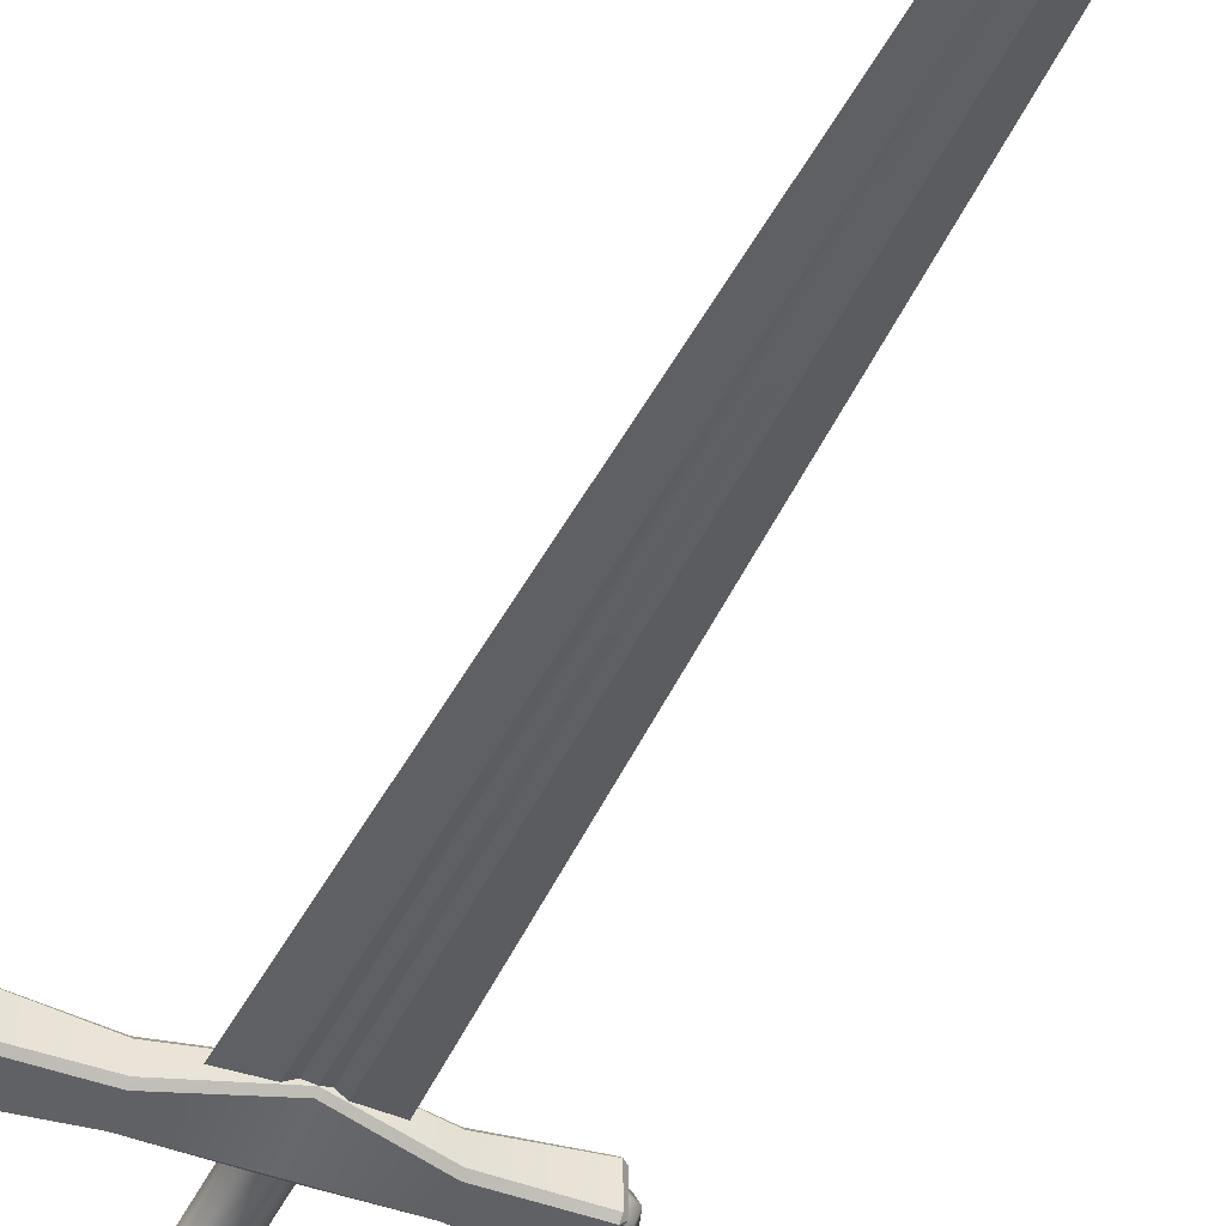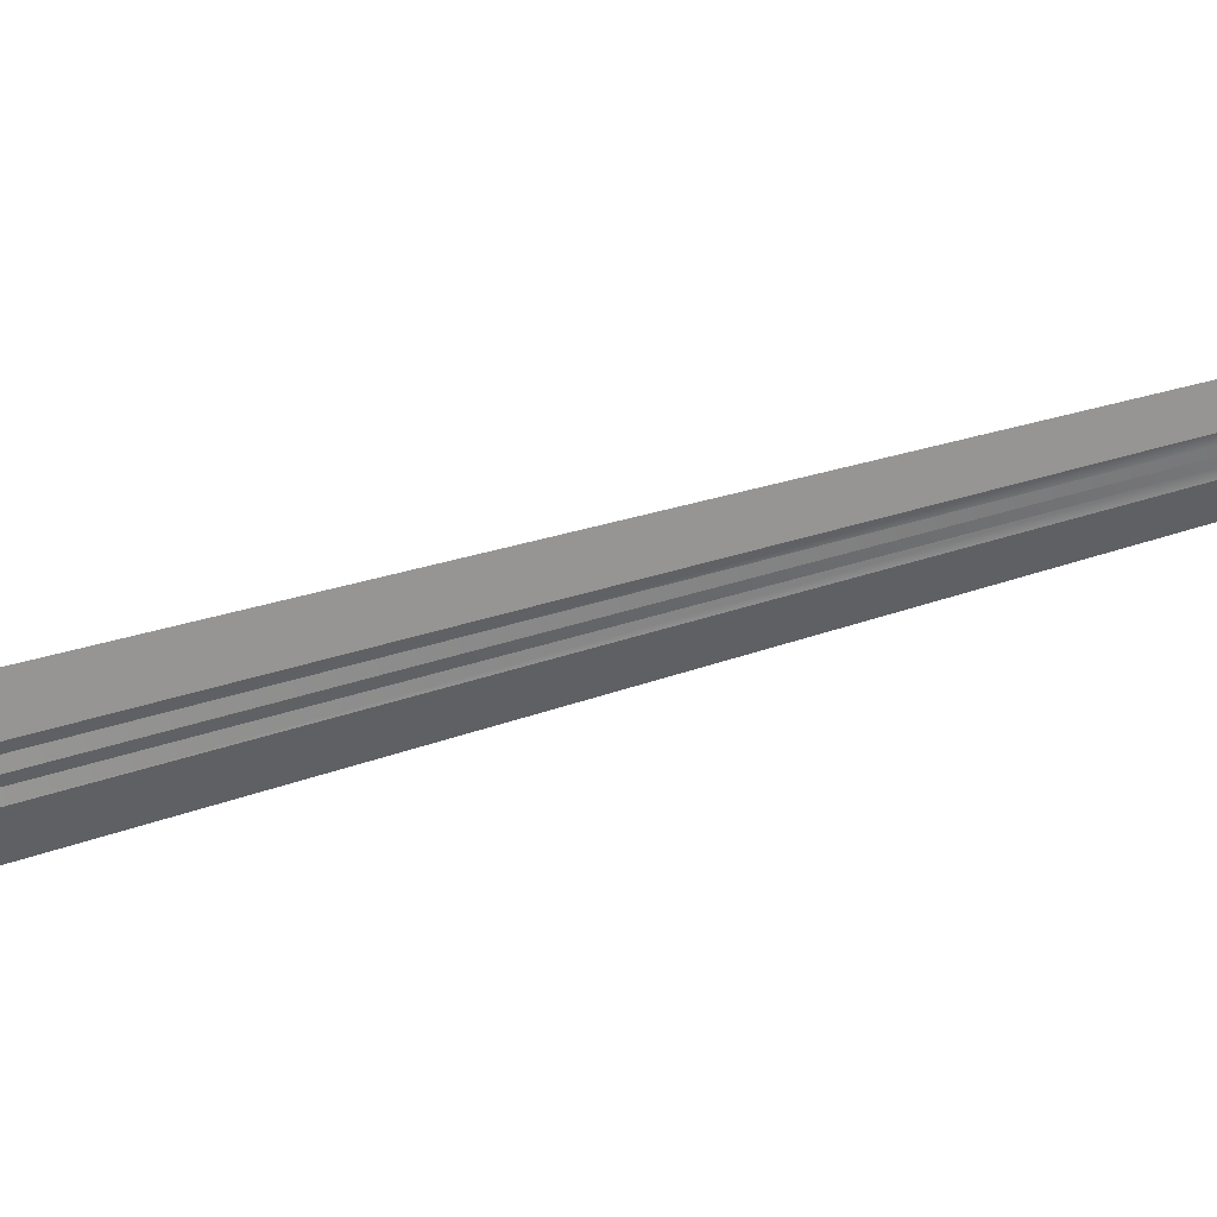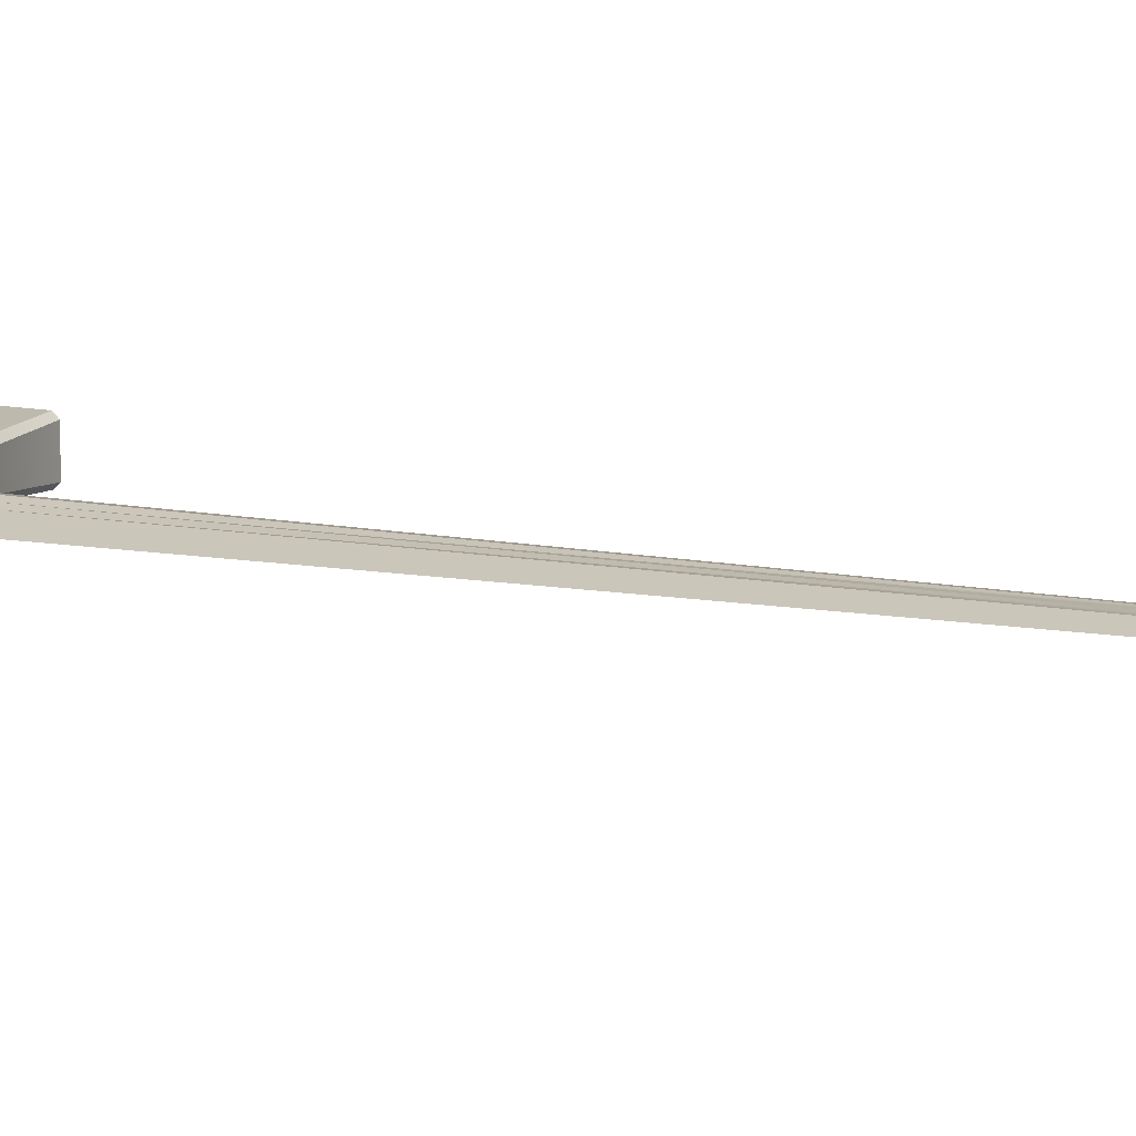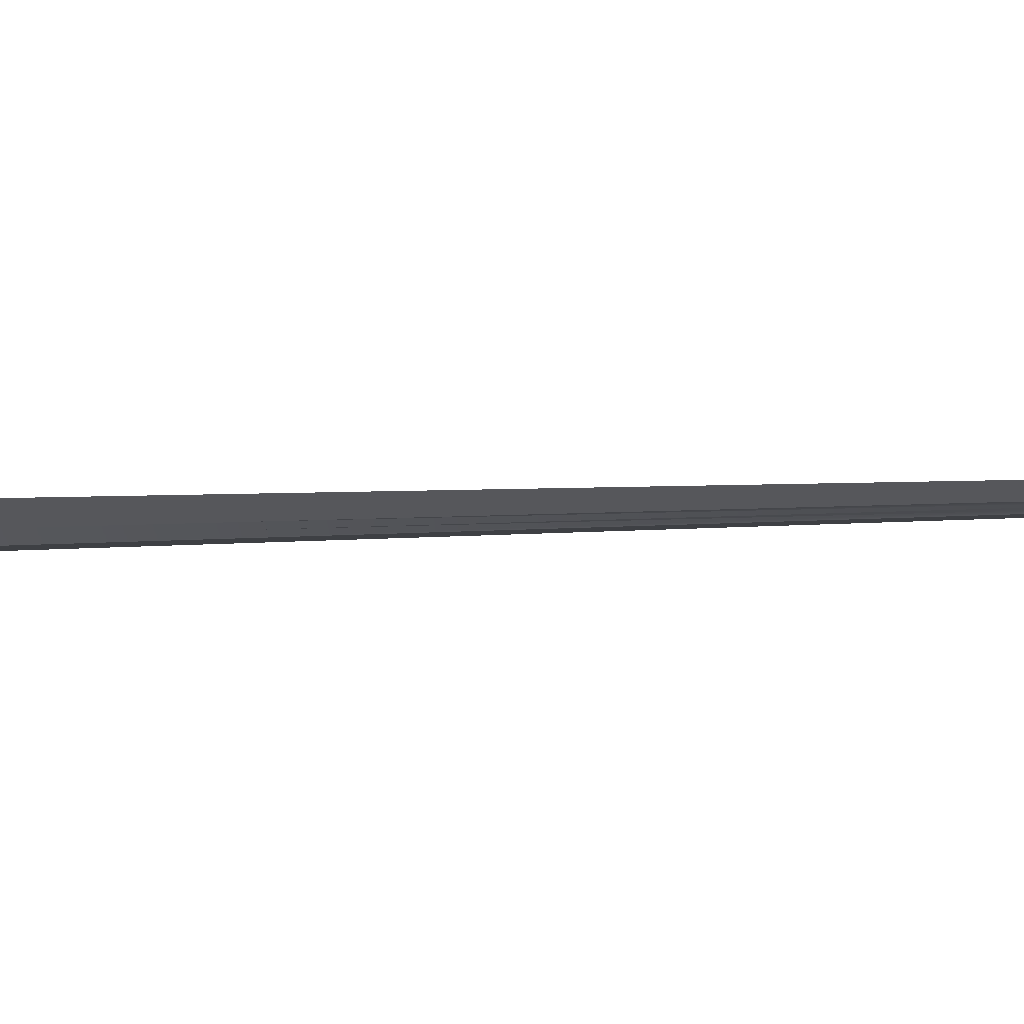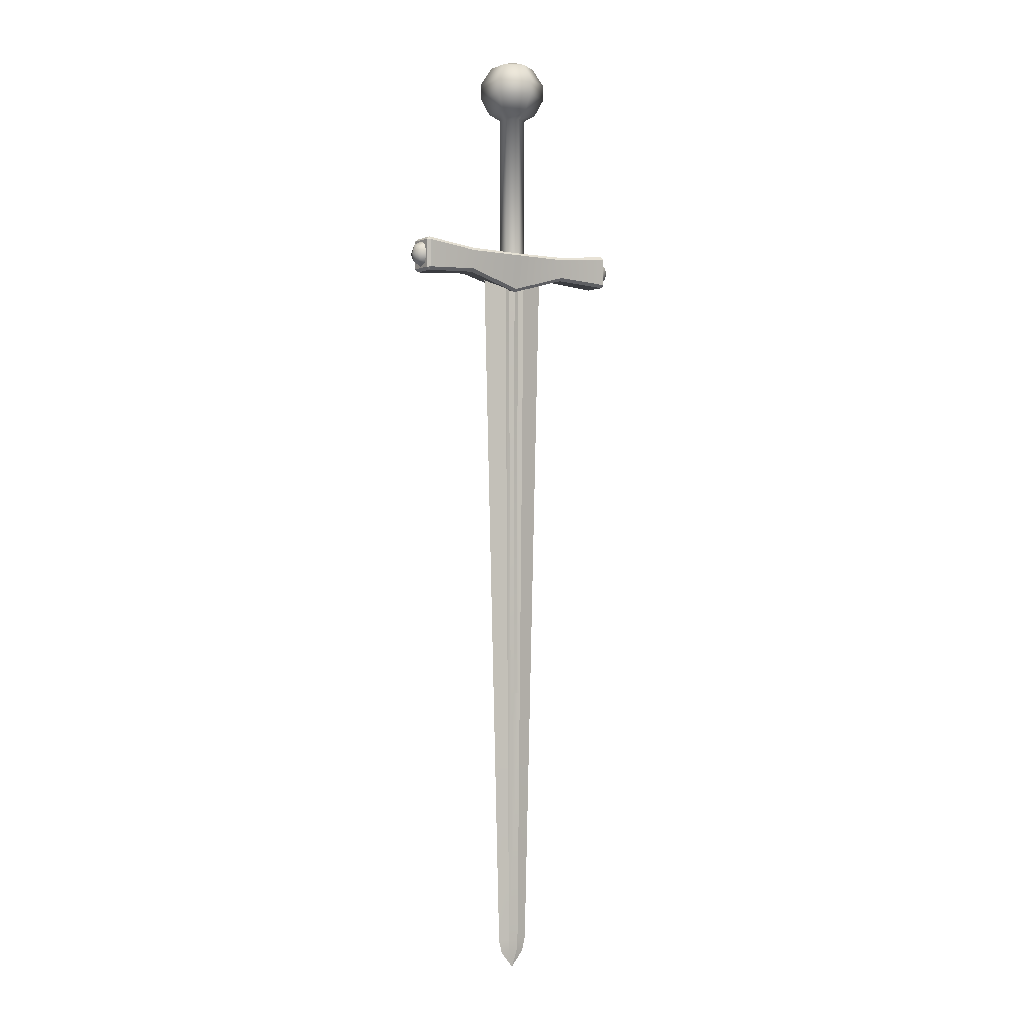
<metadata>
{"format":"obj","ext":"obj","renderer":"f3d","projection":"perspective","resolution":1024,"background":"white","views":[{"elev":-43.5,"azim":156.3,"up":"+Y"},{"elev":-57.0,"azim":107.2,"up":"+Y"},{"elev":11.7,"azim":114.3,"up":"+Y"},{"elev":-16.1,"azim":95.2,"up":"+Y"},{"elev":-1.3,"azim":-35.4,"up":"+Z"}]}
</metadata>
<code>
o 0
v -0.02323 1.659e-09 -0.6355
v -0.01858 1.666e-09 -0.6543
v -0.006156 -0.002475 -0.6543
v -0.007697 -0.003094 -0.6355
v -0.007697 -0.003094 -0.6355
v -0.006156 -0.002475 -0.6543
v 0.006156 -0.002475 -0.6543
v 0.007697 -0.003094 -0.6355
v 0.007697 -0.003094 -0.6355
v 0.006156 -0.002475 -0.6543
v 0.01858 1.485e-09 -0.6543
v 0.02323 1.432e-09 -0.6355
v 0.02323 1.432e-09 -0.6355
v 0.01858 1.485e-09 -0.6543
v 0.006156 0.002475 -0.6543
v 0.007697 0.003094 -0.6355
v 1.801e-08 1.695e-09 -0.6762
v 0.007697 0.003094 -0.6355
v 0.006156 0.002475 -0.6543
v -0.006156 0.002475 -0.6543
v -0.007697 0.003094 -0.6355
v -0.007697 0.003094 -0.6355
v -0.006156 0.002475 -0.6543
v -0.01858 1.666e-09 -0.6543
v -0.02323 1.659e-09 -0.6355
v 0.01096 -0.004408 -0.2738
v 0.0331 1.325e-09 -0.2738
v 1.801e-08 1.695e-09 -0.6762
v 1.801e-08 1.695e-09 -0.6762
v 1.801e-08 1.695e-09 -0.6762
v 1.801e-08 1.695e-09 -0.6762
v 1.801e-08 1.695e-09 -0.6762
v 0.0331 1.325e-09 -0.2738
v 0.01096 0.004408 -0.2738
v 0.005482 0.004408 -0.2738
v 0.01096 0.004408 -0.2738
v -0.01096 0.004408 -0.2738
v -0.005482 0.004408 -0.2738
v 6.508e-09 0.004408 -0.2738
v -0.01096 0.004408 -0.2738
v -0.0331 1.649e-09 -0.2738
v -0.005482 -0.004408 -0.2738
v -0.01096 -0.004408 -0.2738
v 0.01096 -0.004408 -0.2738
v 0.005482 -0.004408 -0.2738
v 5.377e-09 -0.004408 -0.2738
v -0.0331 1.649e-09 -0.2738
v -0.01096 -0.004408 -0.2738
v -0.05 1.631e-09 0.3462
v -0.01656 -0.006659 0.3462
v 0.008282 -0.00338 0.3462
v 0.01656 -0.006659 0.3462
v -0.01656 0.006659 0.3462
v -0.05 1.631e-09 0.3462
v -0.008282 0.00338 0.3462
v -0.01656 0.006659 0.3462
v 0.05 1.142e-09 0.3462
v 0.01656 0.006659 0.3462
v 0.01656 -0.006659 0.3462
v 0.05 1.142e-09 0.3462
v 0.01656 0.006659 0.3462
v 0.008282 0.00338 0.3462
v 0.008282 0.00338 0.3462
v -1.297e-08 0.006659 0.3462
v -1.297e-08 0.006659 0.3462
v -0.008282 0.00338 0.3462
v -0.01656 -0.006659 0.3462
v -0.008282 -0.00338 0.3462
v -0.008282 -0.00338 0.3462
v -1.305e-08 -0.006659 0.3462
v -1.305e-08 -0.006659 0.3462
v 0.008282 -0.00338 0.3462
f 1 2 3
f 1 3 4
f 5 6 7
f 5 7 8
f 9 10 11
f 9 11 12
f 13 14 15
f 13 15 16
f 15 14 17
f 18 19 20
f 18 20 21
f 22 23 24
f 22 24 25
f 26 9 12
f 26 12 27
f 7 6 28
f 20 19 29
f 3 2 30
f 11 10 31
f 24 23 32
f 33 13 16
f 33 16 34
f 35 36 18
f 18 21 37
f 38 39 35
f 18 37 38
f 18 38 35
f 40 22 25
f 40 25 41
f 42 43 5
f 5 8 44
f 44 45 46
f 46 42 5
f 5 44 46
f 47 1 4
f 47 4 48
f 49 47 48
f 49 48 50
f 51 45 44
f 51 44 52
f 53 40 41
f 53 41 54
f 55 38 37
f 55 37 56
f 57 33 34
f 57 34 58
f 59 26 27
f 59 27 60
f 61 36 35
f 61 35 62
f 63 35 39
f 63 39 64
f 65 39 38
f 65 38 66
f 67 43 42
f 67 42 68
f 69 42 46
f 69 46 70
f 71 46 45
f 71 45 72
o 1
v 0.01559 0.009 0.5776
v -1.087e-10 0.018 0.5776
v -1.012e-09 0.03402 0.587
v 0.02946 0.01701 0.587
v -1.087e-10 0.018 0.5776
v -1.087e-10 0.018 0.3776
v -0.01559 0.009 0.3776
v -0.01559 0.009 0.5776
v 1.465e-09 -0.018 0.5776
v 0.01559 -0.009 0.5776
v 0.02946 -0.01701 0.587
v 1.962e-09 -0.03402 0.587
v -0.01559 -0.009 0.3776
v -0.01559 -0.009 0.5776
v -0.02946 -0.01701 0.587
v 1.465e-09 -0.018 0.3776
v -0.02946 0.01701 0.587
v 0.01559 -0.009 0.3776
v -1.012e-09 0.03402 0.587
v 0.01559 0.009 0.3776
v -1.087e-10 0.018 0.3776
v 0.08031 -0.01086 0.3443
v 0.08031 0.01086 0.3443
v 0.1564 0.01563 0.3397
v 0.1564 -0.01563 0.3397
v 1.465e-09 -0.018 0.3776
v -1.087e-10 0.018 0.3776
v -0.08031 0.01591 0.3789
v -0.08031 -0.01591 0.3789
v -0.1564 -0.01563 0.3397
v -0.1564 0.01563 0.3397
v -0.08031 0.01086 0.3443
v -0.08031 -0.01086 0.3443
v 0.08031 0.01953 0.3747
v 0.1564 0.02014 0.3832
v 0.1564 0.01987 0.344
v 0.08031 0.01572 0.3486
v -0.1606 -0.01591 0.3837
v -0.1606 0.01591 0.3837
v -0.1606 0.01591 0.3437
v -0.1606 -0.01591 0.3437
v 0.1564 -0.01591 0.3875
v 0.1564 0.01591 0.3875
v 0.08031 0.01591 0.3789
v 0.08031 -0.01591 0.3789
v -2.076e-09 -0.006904 0.3217
v -1.125e-08 0.006904 0.3217
v 0.08031 0.01086 0.3443
v 6.474e-09 0.0194 0.3747
v 0.08031 0.01572 0.3486
v -1.176e-08 0.01081 0.3259
v 3.226e-08 -0.0194 0.3747
v -0.08031 -0.01953 0.3747
v -0.08031 -0.01572 0.3486
v 2.606e-09 -0.01081 0.3259
v -0.1564 -0.02014 0.3832
v -0.1564 -0.01987 0.344
v -0.08031 -0.01572 0.3486
v 0.1606 -0.01591 0.3437
v 0.1606 0.01591 0.3437
v 0.1606 0.01591 0.3837
v 0.1606 -0.01591 0.3837
v -0.08031 0.01953 0.3747
v -0.08031 0.01572 0.3486
v -0.1564 0.02014 0.3832
v -0.08031 0.01572 0.3486
v -0.1564 0.01987 0.344
v -0.1564 0.01591 0.3875
v -0.1564 -0.01591 0.3875
v 0.08031 -0.01953 0.3747
v 0.08031 -0.01572 0.3486
v 2.294e-09 -0.04662 0.6103
v -0.04037 -0.02331 0.6103
v 0.04037 -0.02331 0.6103
v 0.04037 0.02331 0.6103
v -1.781e-09 0.04662 0.6103
v -0.04037 0.02331 0.6103
v -1.781e-09 0.04662 0.6103
v -2.725e-09 0.04662 0.6319
v 0.04037 0.02331 0.6319
v -0.04037 0.02331 0.6319
v -2.725e-09 0.04662 0.6319
v -0.04037 -0.02331 0.6319
v 1.35e-09 -0.04662 0.6319
v 0.04037 -0.02331 0.6319
v -0.02695 -0.01556 0.6558
v -0.02695 0.01556 0.6558
v -1.037e-09 -0.03112 0.6558
v 0.02695 -0.01556 0.6558
v 0.02695 0.01556 0.6558
v -3.758e-09 0.03112 0.6558
v -3.758e-09 0.03112 0.6558
v -3.124e-09 2.313e-08 0.6661
v -3.124e-09 2.313e-08 0.6661
v -3.124e-09 2.313e-08 0.6661
v -3.124e-09 2.313e-08 0.6661
v -3.124e-09 2.313e-08 0.6661
v -3.124e-09 2.313e-08 0.6661
v 0.1564 -0.01987 0.344
v 0.1564 -0.01563 0.3397
v 0.1606 -0.01591 0.3437
v 0.1564 0.01563 0.3397
v 0.1564 0.01987 0.344
v 0.1606 0.01591 0.3437
v 0.1564 -0.02014 0.3832
v 0.1606 -0.01591 0.3837
v 0.1564 -0.01591 0.3875
v 0.1564 0.02014 0.3832
v 0.1564 0.01591 0.3875
v 0.1606 0.01591 0.3837
v -0.1564 -0.01987 0.344
v -0.1606 -0.01591 0.3437
v -0.1564 -0.01563 0.3397
v -0.1564 0.01987 0.344
v -0.1564 0.01563 0.3397
v -0.1606 0.01591 0.3437
v -0.1564 -0.01591 0.3875
v -0.1606 -0.01591 0.3837
v -0.1564 -0.02014 0.3832
v -0.1564 0.02014 0.3832
v -0.1606 0.01591 0.3837
v -0.1564 0.01591 0.3875
v 0.1564 -0.02014 0.3832
v 0.1564 -0.01987 0.344
v 0.1606 -0.01591 0.3437
v 0.1606 -0.01591 0.3837
v 0.1564 -0.01563 0.3397
v 0.1564 0.01563 0.3397
v 0.1606 0.01591 0.3437
v 0.1606 -0.01591 0.3437
v 0.1564 0.01987 0.344
v 0.1564 0.02014 0.3832
v 0.1606 0.01591 0.3837
v 0.1606 0.01591 0.3437
v 0.1564 0.01591 0.3875
v 0.1564 -0.01591 0.3875
v 0.1606 -0.01591 0.3837
v 0.1606 0.01591 0.3837
v 0.08031 -0.01953 0.3747
v 0.1564 -0.02014 0.3832
v 0.1564 -0.01591 0.3875
v 0.08031 -0.01591 0.3789
v -0.08031 0.01953 0.3747
v -0.1564 0.02014 0.3832
v -0.1564 0.01591 0.3875
v -0.08031 0.01591 0.3789
v -0.1606 0.01591 0.3837
v -0.1606 -0.01591 0.3837
v -0.1564 -0.01591 0.3875
v -0.1564 0.01591 0.3875
v -0.1564 -0.01987 0.344
v -0.1564 -0.02014 0.3832
v -0.1606 -0.01591 0.3837
v -0.1606 -0.01591 0.3437
v -0.1564 0.02014 0.3832
v -0.1564 0.01987 0.344
v -0.1606 0.01591 0.3437
v -0.1606 0.01591 0.3837
v -0.1564 0.01563 0.3397
v -0.1564 -0.01563 0.3397
v -0.1606 -0.01591 0.3437
v -0.1606 0.01591 0.3437
v -0.08031 -0.01572 0.3486
v -0.1564 -0.01987 0.344
v -0.1564 -0.01563 0.3397
v -0.08031 -0.01086 0.3443
v 0.08031 0.01572 0.3486
v 0.1564 0.01987 0.344
v 0.1564 0.01563 0.3397
v 0.08031 0.01086 0.3443
v -0.08031 -0.01953 0.3747
v 3.226e-08 -0.0194 0.3747
v 1.465e-09 -0.018 0.3776
v -0.08031 -0.01591 0.3789
v 0.08031 0.01953 0.3747
v 6.474e-09 0.0194 0.3747
v -1.087e-10 0.018 0.3776
v 0.08031 0.01591 0.3789
v 0.08031 -0.01572 0.3486
v 2.606e-09 -0.01081 0.3259
v -2.076e-09 -0.006904 0.3217
v 0.08031 -0.01086 0.3443
v -0.08031 0.01572 0.3486
v -1.176e-08 0.01081 0.3259
v -1.125e-08 0.006904 0.3217
v -0.08031 0.01086 0.3443
v 0.08031 0.01572 0.3486
v 0.08031 0.01086 0.3443
v 0.1564 0.02014 0.3832
v 0.1564 0.01591 0.3875
v 0.1564 -0.01987 0.344
v 0.08031 -0.01572 0.3486
v 0.08031 -0.01086 0.3443
v 0.1564 -0.01563 0.3397
v -0.08031 -0.01572 0.3486
v -0.08031 -0.01086 0.3443
v -0.1564 -0.02014 0.3832
v -0.1564 -0.01591 0.3875
v -0.1564 0.01987 0.344
v -0.08031 0.01572 0.3486
v -0.08031 0.01086 0.3443
v -0.1564 0.01563 0.3397
v 0.1564 -0.02014 0.3832
v 0.08031 -0.01572 0.3486
v 0.1564 -0.01987 0.344
v -0.08031 -0.01086 0.3443
f 73 74 75
f 73 75 76
f 77 78 79
f 77 79 80
f 81 82 83
f 81 83 84
f 80 79 85
f 80 85 86
f 86 81 84
f 86 84 87
f 86 85 88
f 86 88 81
f 80 86 87
f 80 87 89
f 81 88 90
f 81 90 82
f 77 80 89
f 77 89 91
f 82 90 92
f 82 92 73
f 82 73 76
f 82 76 83
f 73 92 93
f 73 93 74
f 94 95 96
f 94 96 97
f 98 99 100
f 98 100 101
f 102 103 104
f 102 104 105
f 106 107 108
f 106 108 109
f 110 111 112
f 110 112 113
f 114 115 116
f 114 116 117
f 118 119 120
f 118 120 94
f 121 106 122
f 121 122 123
f 124 125 126
f 124 126 127
f 125 128 129
f 125 129 130
f 131 132 133
f 131 133 134
f 135 121 123
f 135 123 136
f 137 135 138
f 137 138 139
f 101 100 140
f 101 140 141
f 142 124 127
f 142 127 143
f 117 116 99
f 117 99 98
f 87 84 144
f 87 144 145
f 84 83 146
f 84 146 144
f 83 76 147
f 83 147 146
f 76 75 148
f 76 148 147
f 91 89 149
f 91 149 150
f 89 87 145
f 89 145 149
f 147 148 151
f 147 151 152
f 150 149 153
f 150 153 154
f 149 145 155
f 149 155 153
f 145 144 156
f 145 156 155
f 144 146 157
f 144 157 156
f 146 147 152
f 146 152 157
f 153 155 158
f 153 158 159
f 155 156 160
f 155 160 158
f 156 157 161
f 156 161 160
f 157 152 162
f 157 162 161
f 152 151 163
f 152 163 162
f 154 153 159
f 154 159 164
f 158 160 165
f 161 162 166
f 162 163 167
f 164 159 168
f 159 158 169
f 160 161 170
f 171 172 173
f 174 175 176
f 177 178 179
f 180 181 182
f 183 184 185
f 186 187 188
f 189 190 191
f 192 193 194
f 195 196 197
f 195 197 198
f 199 200 201
f 199 201 202
f 203 204 205
f 203 205 206
f 207 208 209
f 207 209 210
f 211 212 213
f 211 213 214
f 215 216 217
f 215 217 218
f 219 220 221
f 219 221 222
f 223 224 225
f 223 225 226
f 227 228 229
f 227 229 230
f 231 232 233
f 231 233 234
f 235 236 237
f 235 237 238
f 239 240 241
f 239 241 242
f 243 244 245
f 243 245 246
f 247 248 249
f 247 249 250
f 251 252 253
f 251 253 254
f 255 256 257
f 255 257 258
f 244 211 214
f 244 214 245
f 256 259 260
f 256 260 257
f 261 247 250
f 261 250 262
f 263 264 265
f 263 265 266
f 248 215 218
f 248 218 249
f 252 267 268
f 252 268 253
f 269 243 246
f 269 246 270
f 271 272 273
f 271 273 274
f 275 142 276
f 275 276 277
f 119 118 278
f 119 278 104
o 2
v -0.1708 0.01017 0.3637
v -0.1678 0.01017 0.373
v -0.1606 0.01438 0.3637
v -0.1606 -0.01438 0.3637
v -0.1606 -0.01017 0.3768
v -0.1678 -0.01017 0.373
v -0.1606 -0.01017 0.3506
v -0.1678 -0.01017 0.3544
v -0.1708 2.335e-08 0.3506
v -0.1606 2.182e-08 0.3452
v -0.1606 2.182e-08 0.3822
v -0.1708 2.335e-08 0.3768
v -0.1606 -0.01438 0.3637
v -0.1708 -0.01017 0.3637
v -0.1606 0.01017 0.3768
v -0.1606 -0.01438 0.3637
v -0.1708 -0.01017 0.3637
v -0.1606 0.01438 0.3637
v -0.175 2.399e-08 0.3637
v -0.1708 0.01017 0.3637
v -0.1678 0.01017 0.3544
v -0.175 2.399e-08 0.3637
v -0.1606 0.01438 0.3637
v -0.1606 -0.01438 0.3637
v -0.1606 0.01017 0.3506
v -0.1606 0.01438 0.3637
v 0.1606 -0.01017 0.3506
v 0.1606 -2.436e-09 0.3452
v 0.1708 -2.436e-09 0.3506
v 0.1678 -0.01017 0.3544
v 0.1606 0.01017 0.3506
v 0.1606 0.01438 0.3637
v 0.1678 0.01017 0.3544
v 0.1606 -0.01438 0.3637
v 0.175 -2.436e-09 0.3637
v 0.1708 -0.01017 0.3637
v 0.1606 0.01438 0.3637
v 0.1708 0.01017 0.3637
v 0.1606 -0.01438 0.3637
v 0.175 -2.436e-09 0.3637
v 0.1708 0.01017 0.3637
v 0.1678 0.01017 0.373
v 0.1708 -2.436e-09 0.3768
v 0.1708 -0.01017 0.3637
v 0.1678 -0.01017 0.373
v 0.1606 0.01438 0.3637
v 0.1606 -0.01438 0.3637
v 0.1606 -0.01438 0.3637
v 0.1606 -0.01017 0.3768
v 0.1606 0.01017 0.3768
v 0.1606 -2.436e-09 0.3822
v 0.1606 0.01438 0.3637
f 279 280 281
f 282 283 284
f 285 286 287
f 285 287 288
f 284 283 289
f 284 289 290
f 291 284 292
f 290 289 293
f 290 293 280
f 294 295 286
f 280 293 296
f 287 297 298
f 287 298 299
f 300 290 280
f 300 280 279
f 299 298 301
f 292 284 290
f 292 290 300
f 302 286 285
f 288 287 299
f 288 299 303
f 303 299 304
f 286 295 297
f 286 297 287
f 305 306 307
f 305 307 308
f 309 310 311
f 312 305 308
f 306 309 311
f 306 311 307
f 308 307 313
f 308 313 314
f 311 315 316
f 317 308 314
f 307 311 316
f 307 316 313
f 318 319 320
f 318 320 321
f 322 318 321
f 322 321 323
f 319 324 320
f 325 322 323
f 326 323 327
f 321 320 328
f 321 328 329
f 323 321 329
f 323 329 327
f 320 330 328

</code>
